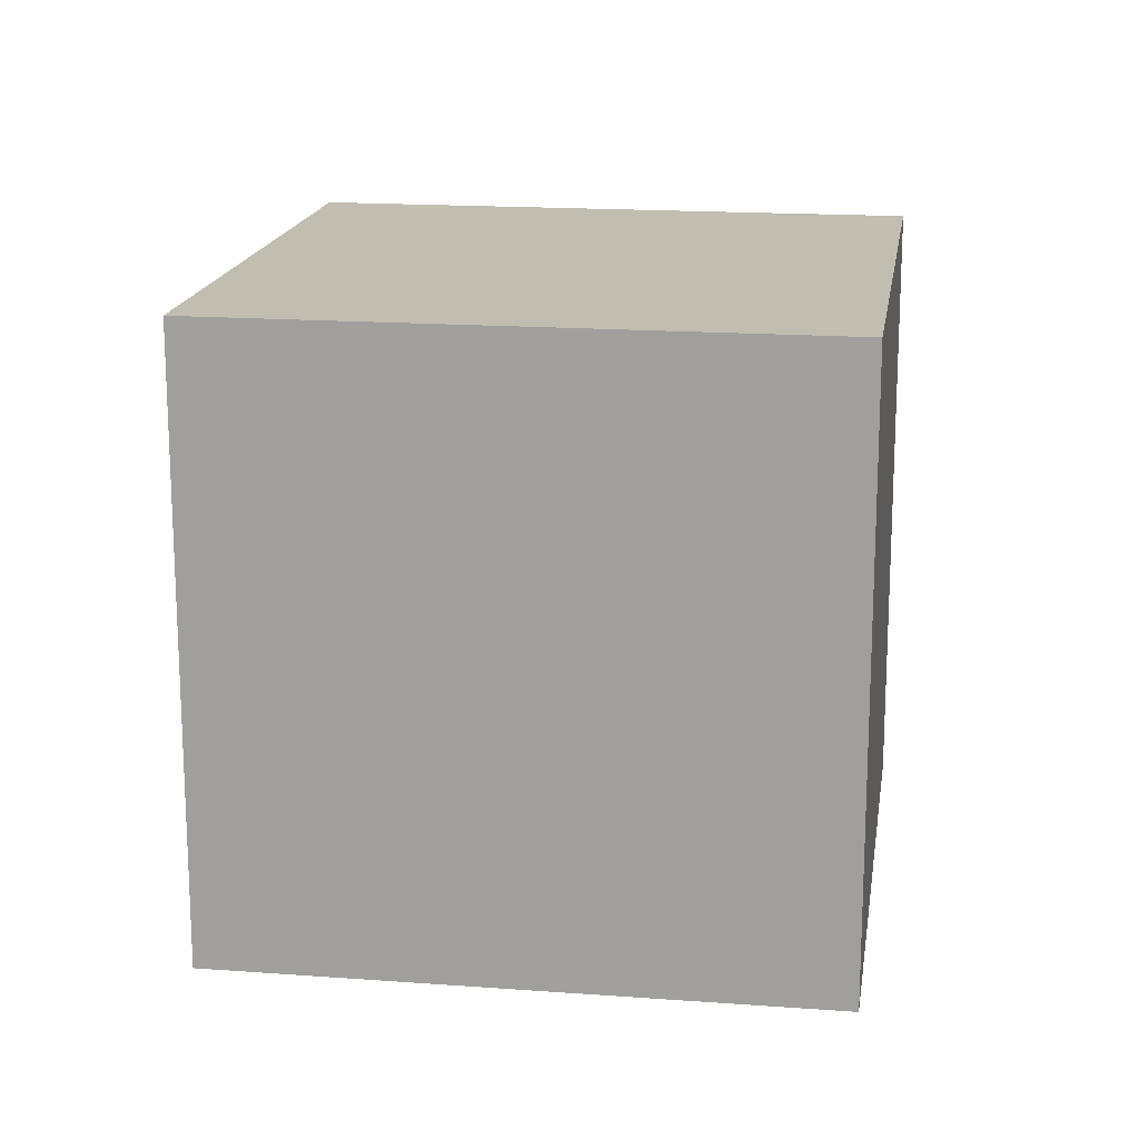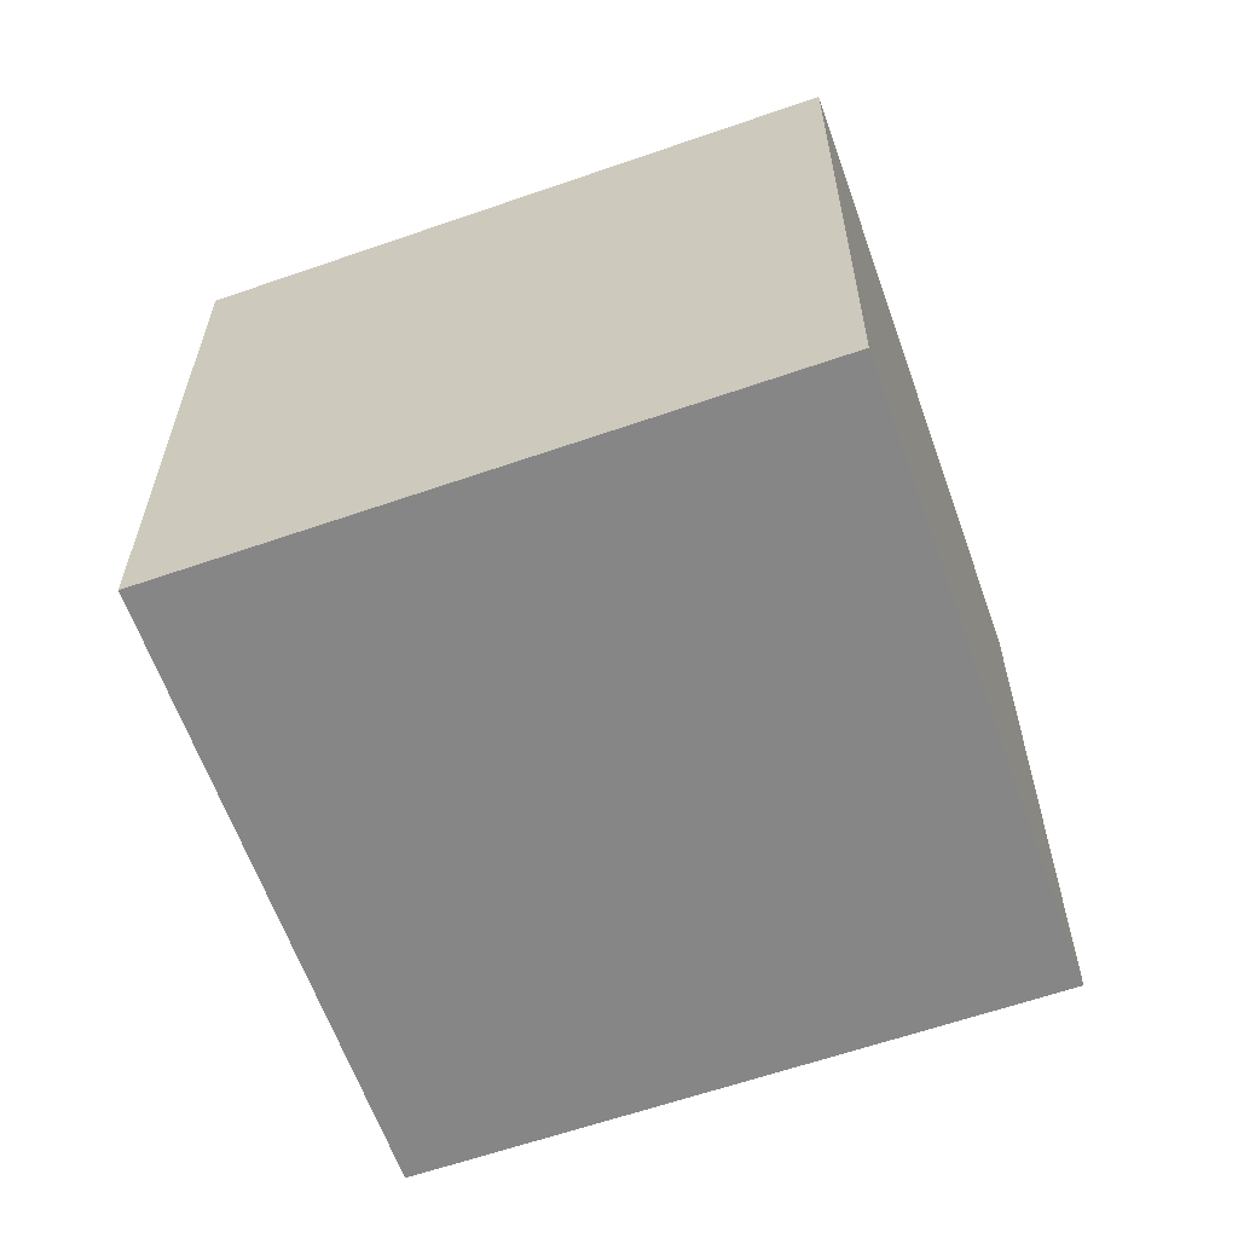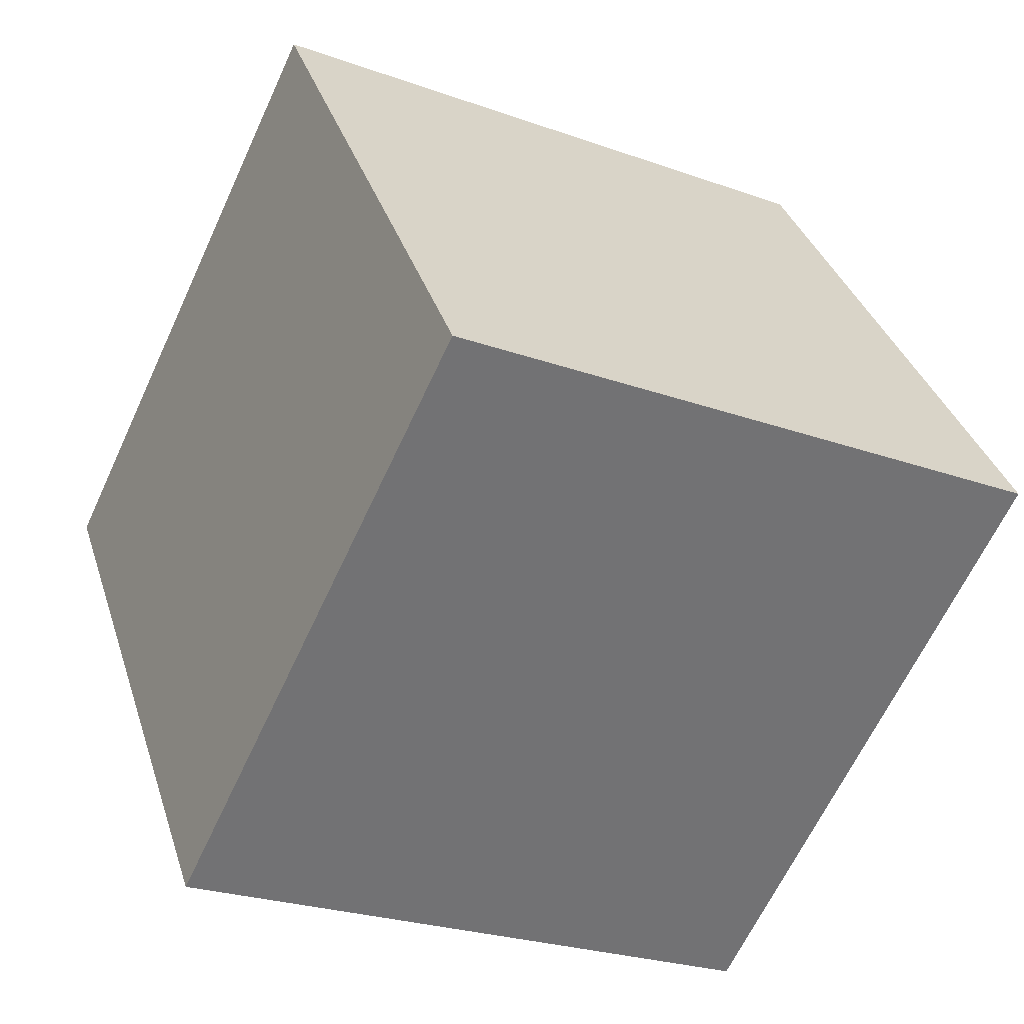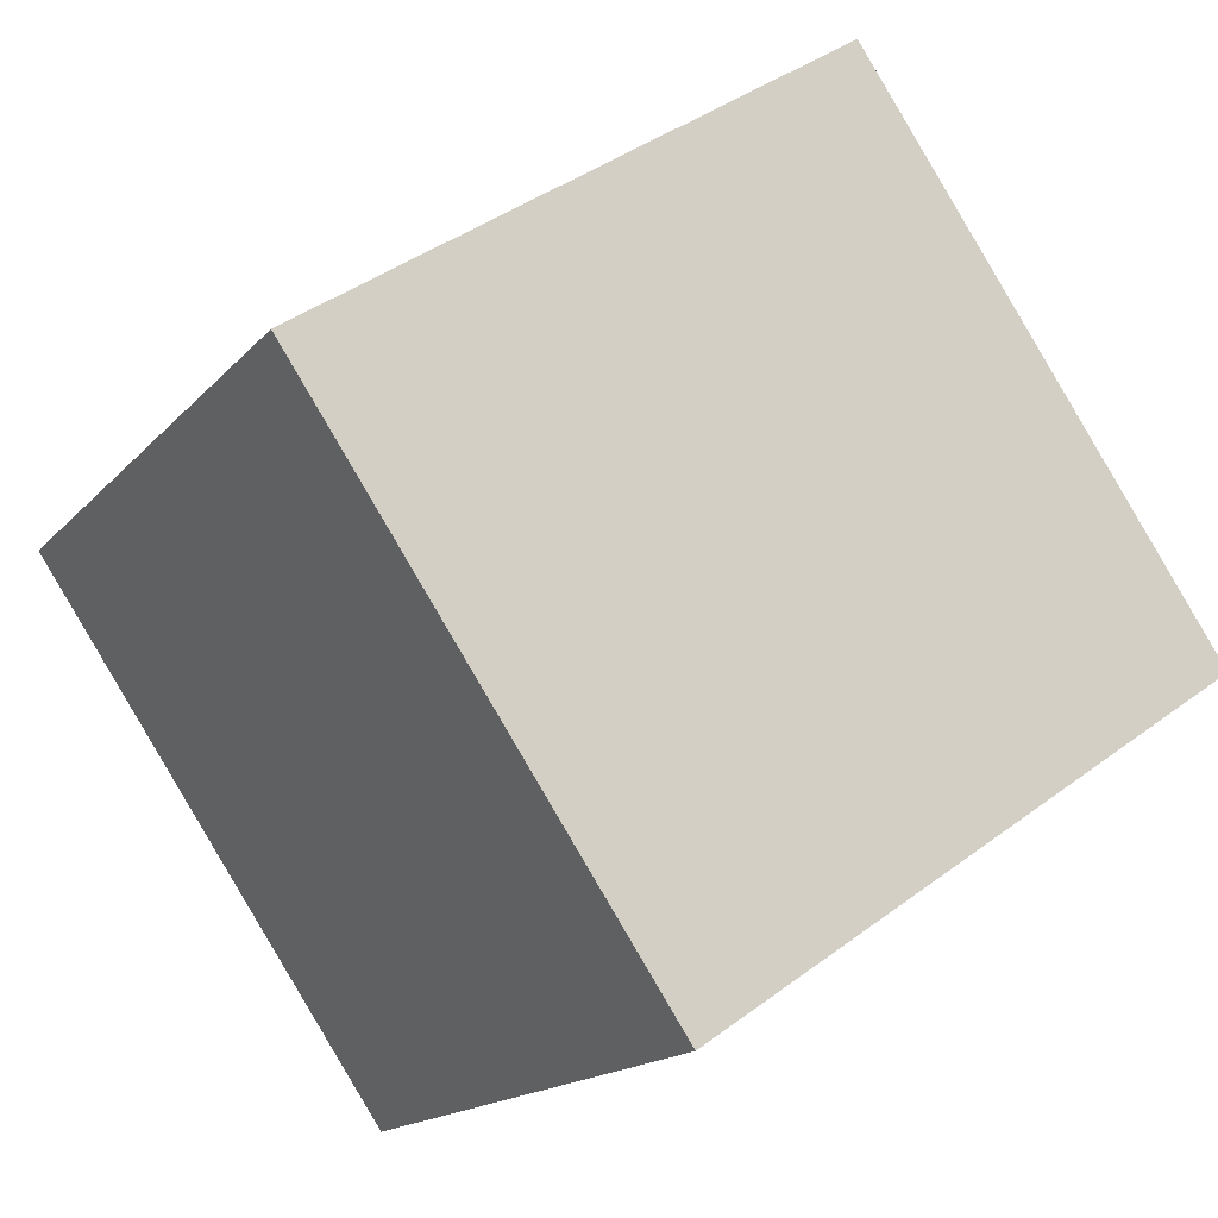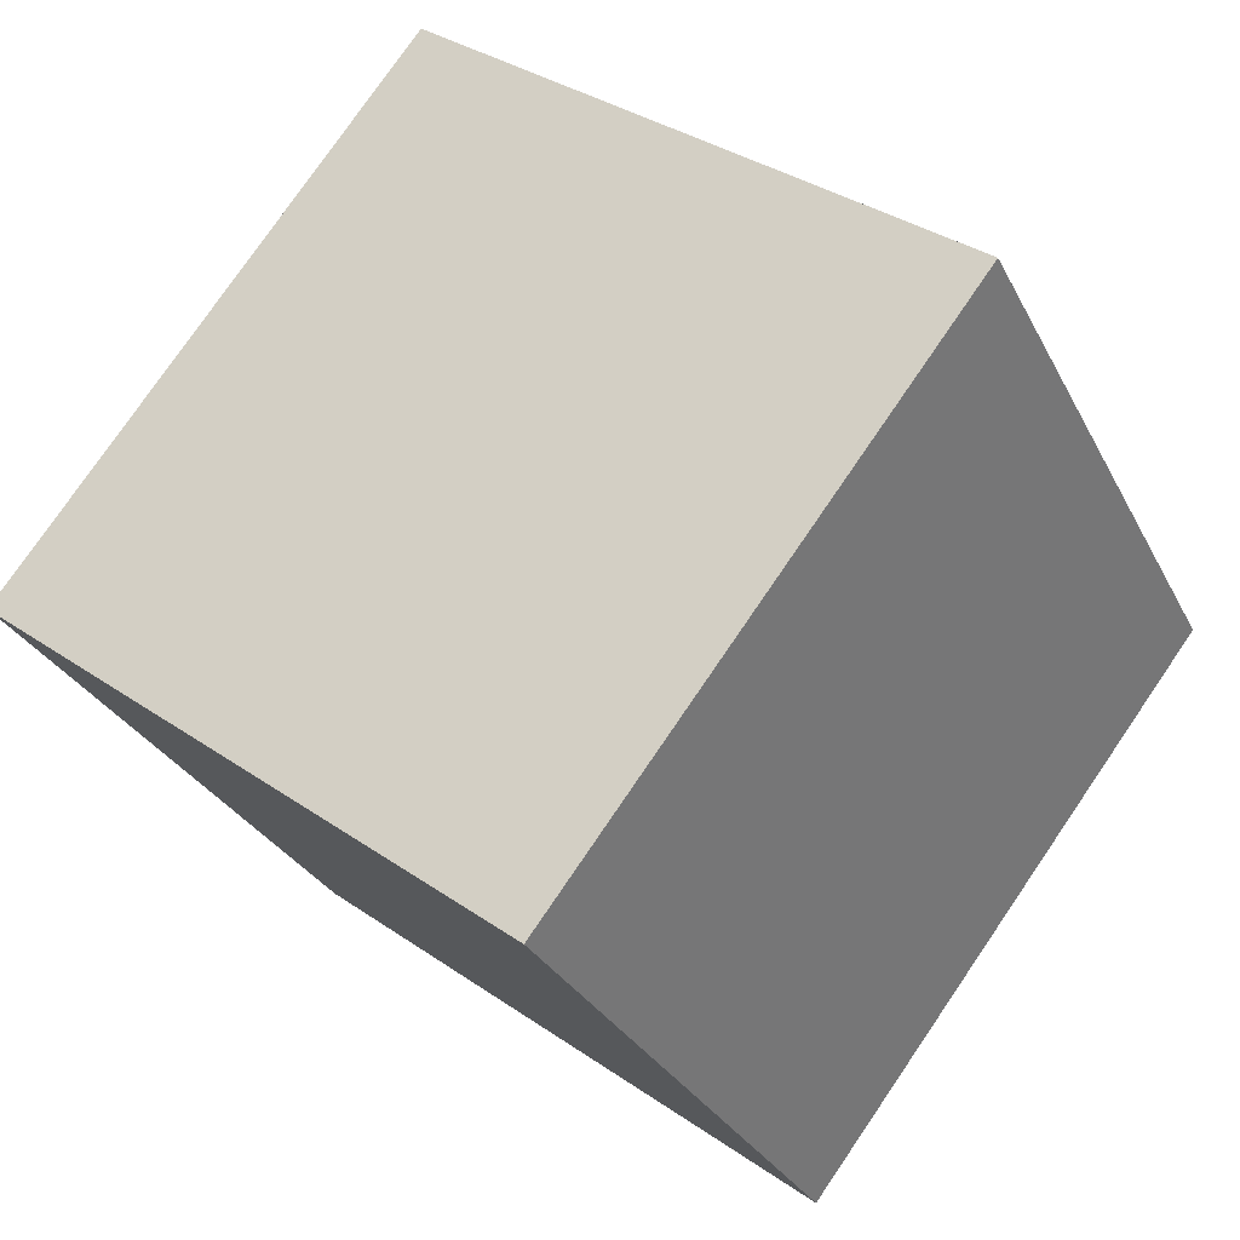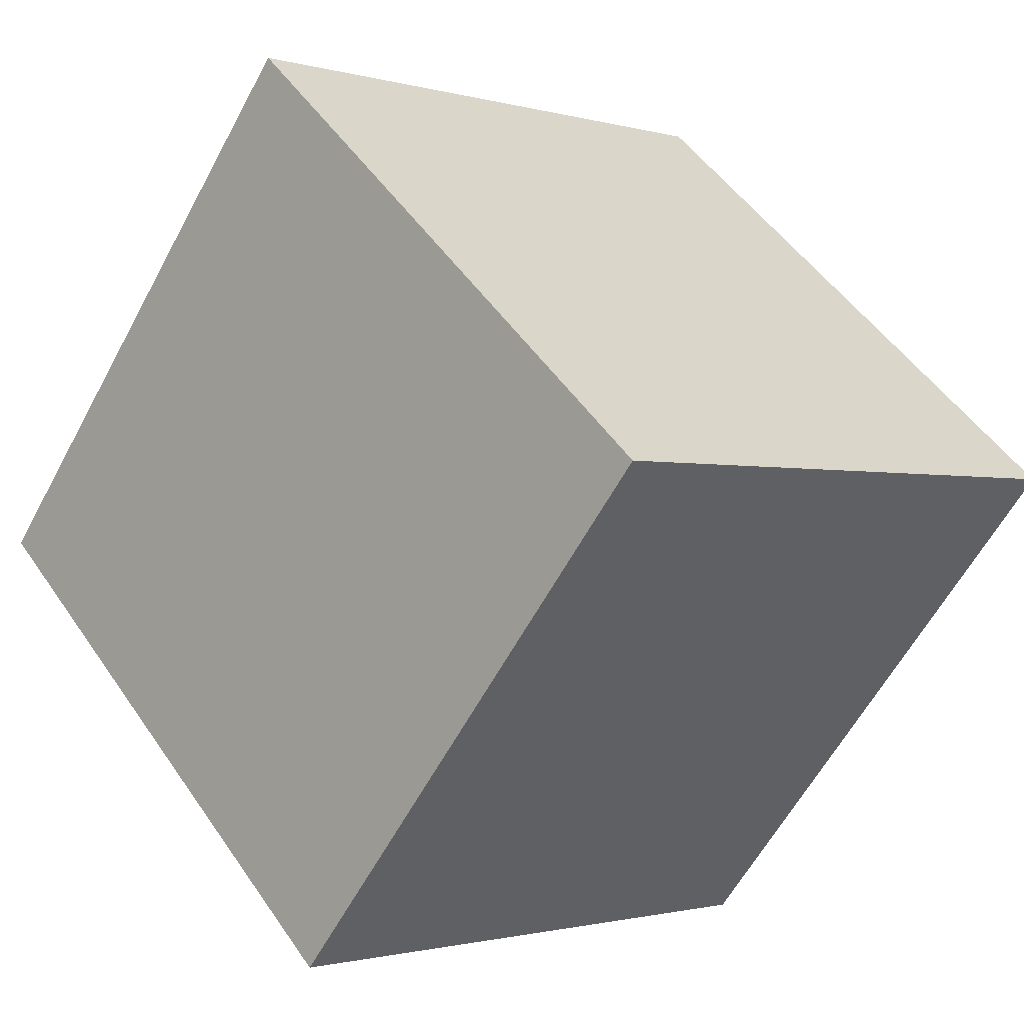
<metadata>
{"format":"obj","ext":"obj","renderer":"f3d","projection":"perspective","resolution":1024,"background":"white","views":[{"elev":17.0,"azim":42.8,"up":"+Y"},{"elev":-62.2,"azim":-36.2,"up":"+Y"},{"elev":-24.9,"azim":-120.3,"up":"+Z"},{"elev":-16.0,"azim":153.8,"up":"+Z"},{"elev":34.3,"azim":133.1,"up":"+Z"},{"elev":50.1,"azim":-33.1,"up":"+Z"}]}
</metadata>
<code>
o Cube
v -0.1949 1 0.3694
v -0.1949 0 0.3694
v 0.6306 1 -0.1949
v 0.6306 0 -0.1949
v 0.3694 1 1.195
v 0.3694 0 1.195
v 1.195 1 0.6306
v 1.195 0 0.6306
f 1 5 7 3
f 4 3 7 8
f 8 7 5 6
f 6 2 4 8
f 2 1 3 4
f 6 5 1 2

</code>
